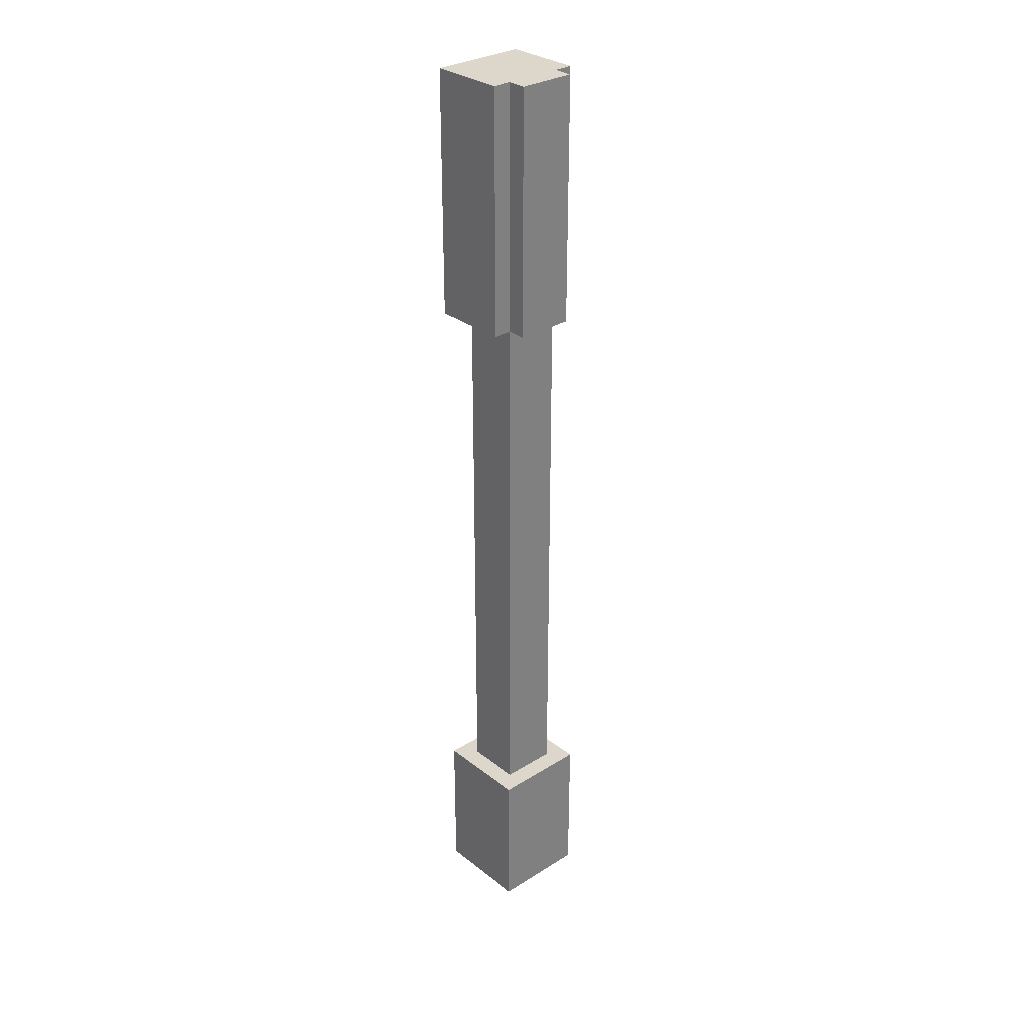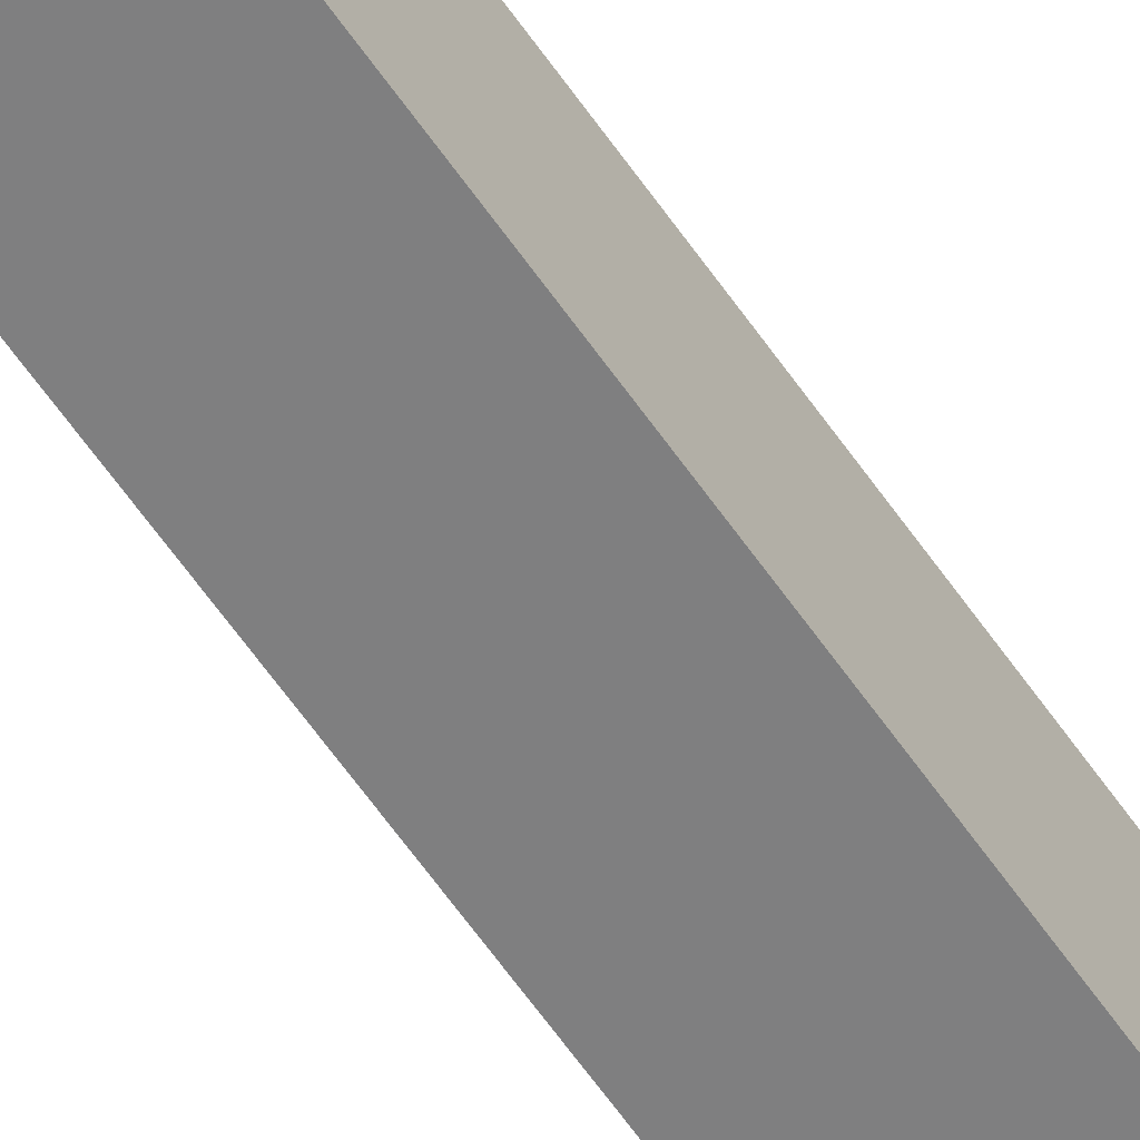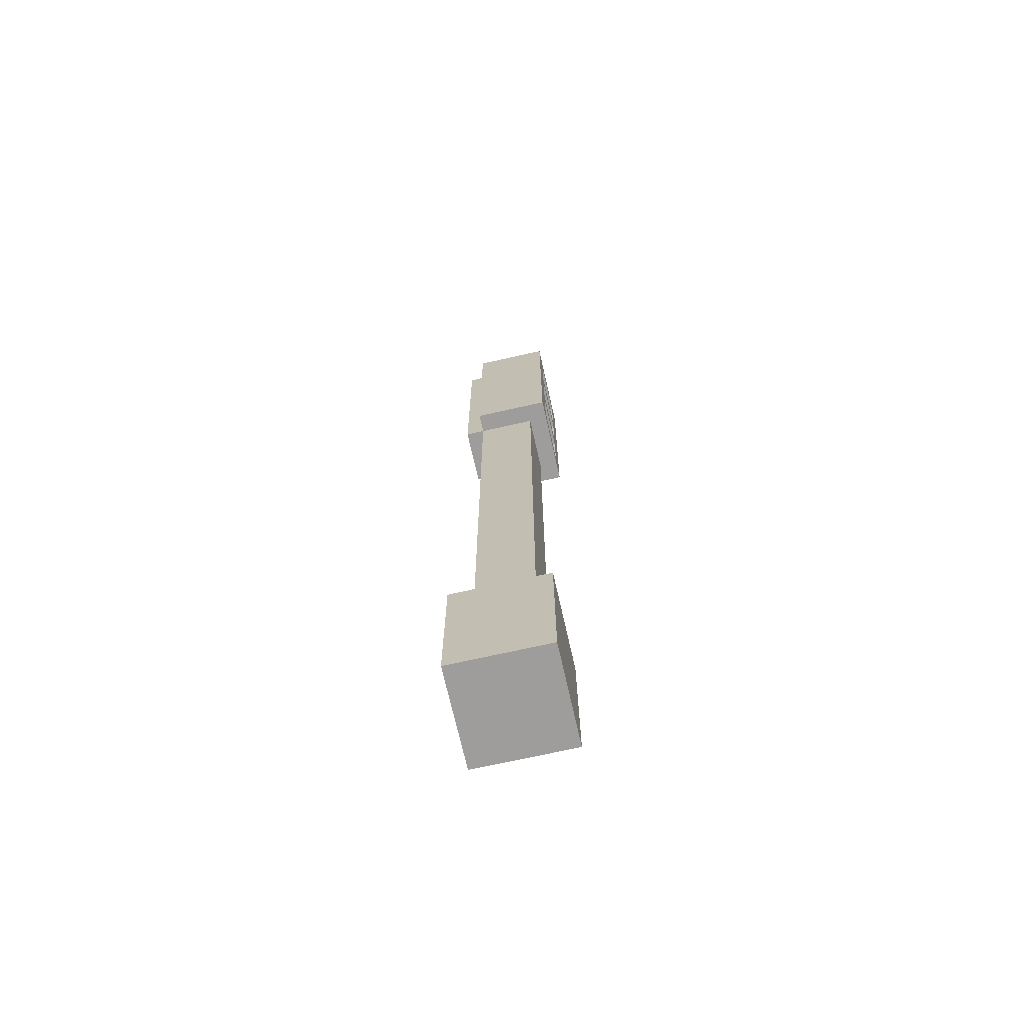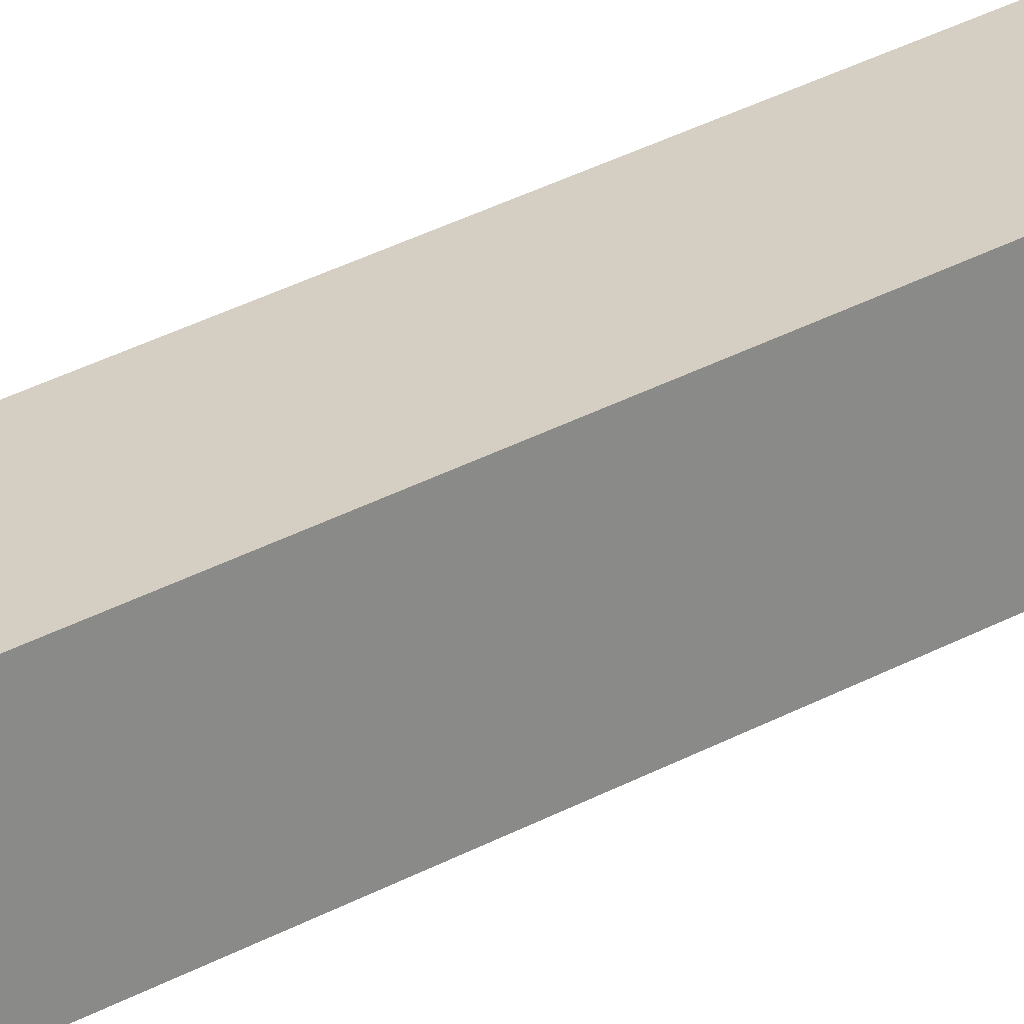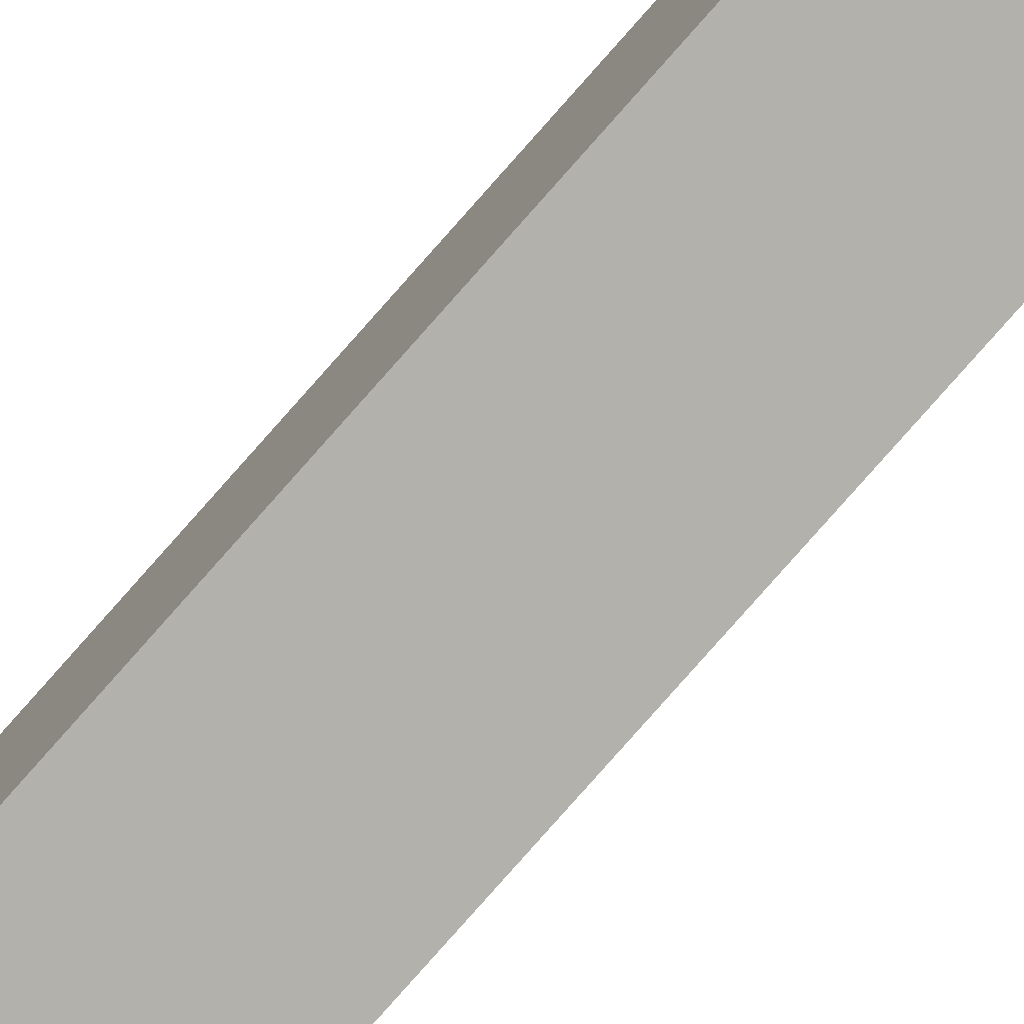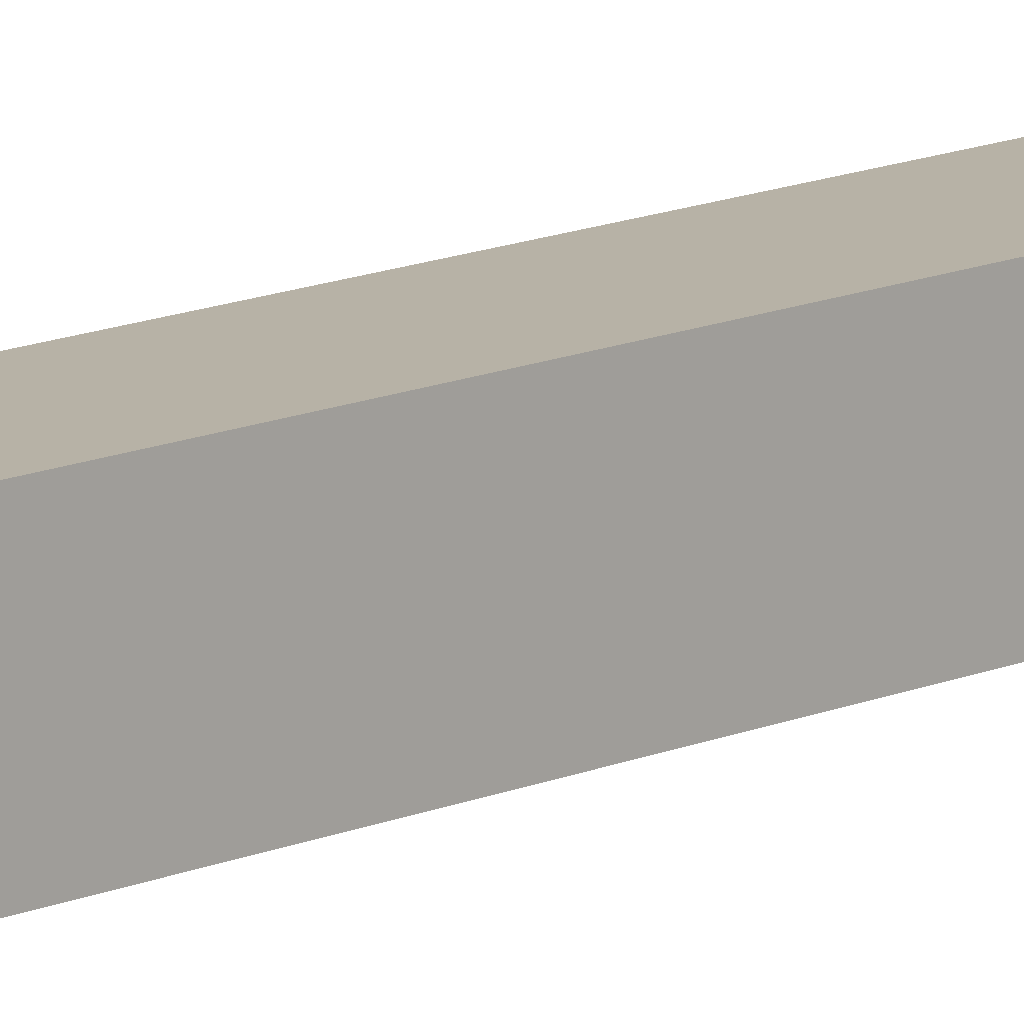
<metadata>
{"format":"obj","ext":"obj","renderer":"f3d","projection":"perspective","resolution":1024,"background":"white","views":[{"elev":30.5,"azim":48.0,"up":"+Y"},{"elev":-59.9,"azim":34.1,"up":"+Z"},{"elev":-70.7,"azim":-167.3,"up":"+Y"},{"elev":25.5,"azim":46.3,"up":"+Z"},{"elev":-79.0,"azim":138.6,"up":"+Z"},{"elev":12.4,"azim":43.1,"up":"+Z"}]}
</metadata>
<code>
o
v 1.6 2 -1.8
v 1.6 2 -2.3
v 1.6 2.8 -1.8
v 1.6 2.8 -2.3
v 1.6 5.7 -1.8
v 1.6 5.7 -2.3
v 1.6 5.8 -1.9
v 1.6 5.8 -2.2
v 1.6 6.1 -1.9
v 1.6 6.1 -2.2
v 1.6 6.2 -1.9
v 1.6 6.2 -2.2
v 1.6 6.5 -1.9
v 1.6 6.5 -2.2
v 1.6 6.6 -1.9
v 1.6 6.6 -2.2
v 1.6 6.9 -1.9
v 1.6 6.9 -2.2
v 1.6 7 -1.8
v 1.6 7 -2.3
v 1.7 2.8 -1.9
v 1.7 2.8 -2.2
v 1.7 5.7 -1.9
v 1.7 5.7 -2.2
v 1.7 5.8 -1.9
v 1.7 5.8 -2.2
v 1.7 6.1 -1.9
v 1.7 6.1 -2.2
v 1.7 6.2 -1.9
v 1.7 6.2 -2.2
v 1.7 6.5 -1.9
v 1.7 6.5 -2.2
v 1.7 6.6 -1.9
v 1.7 6.6 -2.2
v 1.7 6.9 -1.9
v 1.7 6.9 -2.2
v 2 2.8 -1.9
v 2 2.8 -2.2
v 2 5.7 -1.8
v 2 5.7 -1.9
v 2 5.7 -2.2
v 2 5.7 -2.3
v 2 7 -1.8
v 2 7 -1.9
v 2 7 -2.2
v 2 7 -2.3
v 2.1 2 -1.8
v 2.1 2 -2.3
v 2.1 2.8 -1.8
v 2.1 2.8 -2.3
v 2.1 5.7 -1.9
v 2.1 5.7 -2.2
v 2.1 7 -1.9
v 2.1 7 -2.2
v 1.6 2 -1.8
v 1.6 2.8 -1.8
v 1.6 5.7 -1.8
v 1.6 7 -1.8
v 2 5.7 -1.8
v 2 7 -1.8
v 2.1 2 -1.8
v 2.1 2.8 -1.8
v 1.7 2.8 -1.9
v 1.7 5.7 -1.9
v 2 2.8 -1.9
v 2 5.7 -1.9
v 2 7 -1.9
v 2.1 5.7 -1.9
v 2.1 7 -1.9
v 1.6 5.8 -2.2
v 1.6 6.1 -2.2
v 1.6 6.2 -2.2
v 1.6 6.5 -2.2
v 1.6 6.6 -2.2
v 1.6 6.9 -2.2
v 1.7 5.8 -2.2
v 1.7 6.1 -2.2
v 1.7 6.2 -2.2
v 1.7 6.5 -2.2
v 1.7 6.6 -2.2
v 1.7 6.9 -2.2
v 1.6 5.8 -1.9
v 1.6 6.1 -1.9
v 1.6 6.2 -1.9
v 1.6 6.5 -1.9
v 1.6 6.6 -1.9
v 1.6 6.9 -1.9
v 1.7 5.8 -1.9
v 1.7 6.1 -1.9
v 1.7 6.2 -1.9
v 1.7 6.5 -1.9
v 1.7 6.6 -1.9
v 1.7 6.9 -1.9
v 1.7 2.8 -2.2
v 1.7 5.7 -2.2
v 2 2.8 -2.2
v 2 5.7 -2.2
v 2 7 -2.2
v 2.1 5.7 -2.2
v 2.1 7 -2.2
v 1.6 2 -2.3
v 1.6 2.8 -2.3
v 1.6 5.7 -2.3
v 1.6 7 -2.3
v 2 5.7 -2.3
v 2 7 -2.3
v 2.1 2 -2.3
v 2.1 2.8 -2.3
v 1.6 2 -1.8
v 2.1 2 -1.8
v 1.8 2 -2
v 1.9 2 -2
v 1.8 2 -2.1
v 1.9 2 -2.1
v 1.6 2 -2.3
v 2.1 2 -2.3
v 1.6 5.7 -1.8
v 2 5.7 -1.8
v 1.7 5.7 -1.9
v 2 5.7 -1.9
v 2.1 5.7 -1.9
v 1.7 5.7 -2.2
v 2 5.7 -2.2
v 2.1 5.7 -2.2
v 1.6 5.7 -2.3
v 2 5.7 -2.3
v 1.6 6.1 -1.9
v 1.7 6.1 -1.9
v 1.6 6.1 -2.2
v 1.7 6.1 -2.2
v 1.6 6.5 -1.9
v 1.7 6.5 -1.9
v 1.6 6.5 -2.2
v 1.7 6.5 -2.2
v 1.6 6.9 -1.9
v 1.7 6.9 -1.9
v 1.6 6.9 -2.2
v 1.7 6.9 -2.2
v 1.6 2.8 -1.8
v 2.1 2.8 -1.8
v 1.7 2.8 -1.9
v 2 2.8 -1.9
v 1.7 2.8 -2.2
v 2 2.8 -2.2
v 1.6 2.8 -2.3
v 2.1 2.8 -2.3
v 1.6 5.8 -1.9
v 1.7 5.8 -1.9
v 1.6 5.8 -2.2
v 1.7 5.8 -2.2
v 1.6 6.2 -1.9
v 1.7 6.2 -1.9
v 1.6 6.2 -2.2
v 1.7 6.2 -2.2
v 1.6 6.6 -1.9
v 1.7 6.6 -1.9
v 1.6 6.6 -2.2
v 1.7 6.6 -2.2
v 1.6 7 -1.8
v 2 7 -1.8
v 2 7 -1.9
v 2.1 7 -1.9
v 2 7 -2.2
v 2.1 7 -2.2
v 1.6 7 -2.3
v 2 7 -2.3
f 3 2 1
f 4 2 3
f 7 6 5
f 8 6 7
f 9 7 5
f 10 6 8
f 11 9 5
f 11 10 9
f 12 6 10
f 12 10 11
f 13 11 5
f 14 6 12
f 15 13 5
f 15 14 13
f 16 6 14
f 16 14 15
f 17 15 5
f 18 6 16
f 19 17 5
f 19 18 17
f 20 6 18
f 20 18 19
f 23 22 21
f 24 22 23
f 27 26 25
f 28 26 27
f 31 30 29
f 32 30 31
f 35 34 33
f 36 34 35
f 37 38 40
f 40 38 41
f 39 40 43
f 43 40 44
f 41 42 45
f 45 42 46
f 47 48 49
f 49 48 50
f 51 52 53
f 53 52 54
f 59 58 57
f 60 58 59
f 61 56 55
f 62 56 61
f 65 64 63
f 66 64 65
f 68 67 66
f 69 67 68
f 76 71 70
f 77 71 76
f 78 73 72
f 79 73 78
f 80 75 74
f 81 75 80
f 82 83 88
f 88 83 89
f 84 85 90
f 90 85 91
f 86 87 92
f 92 87 93
f 94 95 96
f 96 95 97
f 97 98 99
f 99 98 100
f 103 104 105
f 105 104 106
f 101 102 107
f 107 102 108
f 111 110 109
f 112 110 111
f 113 111 109
f 113 112 111
f 114 110 112
f 114 112 113
f 115 113 109
f 115 114 113
f 116 110 114
f 116 114 115
f 119 118 117
f 120 118 119
f 122 119 117
f 123 121 120
f 124 121 123
f 125 122 117
f 125 123 122
f 126 123 125
f 129 128 127
f 130 128 129
f 133 132 131
f 134 132 133
f 137 136 135
f 138 136 137
f 139 140 141
f 141 140 142
f 139 141 143
f 142 140 144
f 139 143 145
f 143 144 145
f 144 140 146
f 145 144 146
f 147 148 149
f 149 148 150
f 151 152 153
f 153 152 154
f 155 156 157
f 157 156 158
f 159 160 161
f 159 161 163
f 161 162 163
f 163 162 164
f 159 163 165
f 165 163 166

</code>
